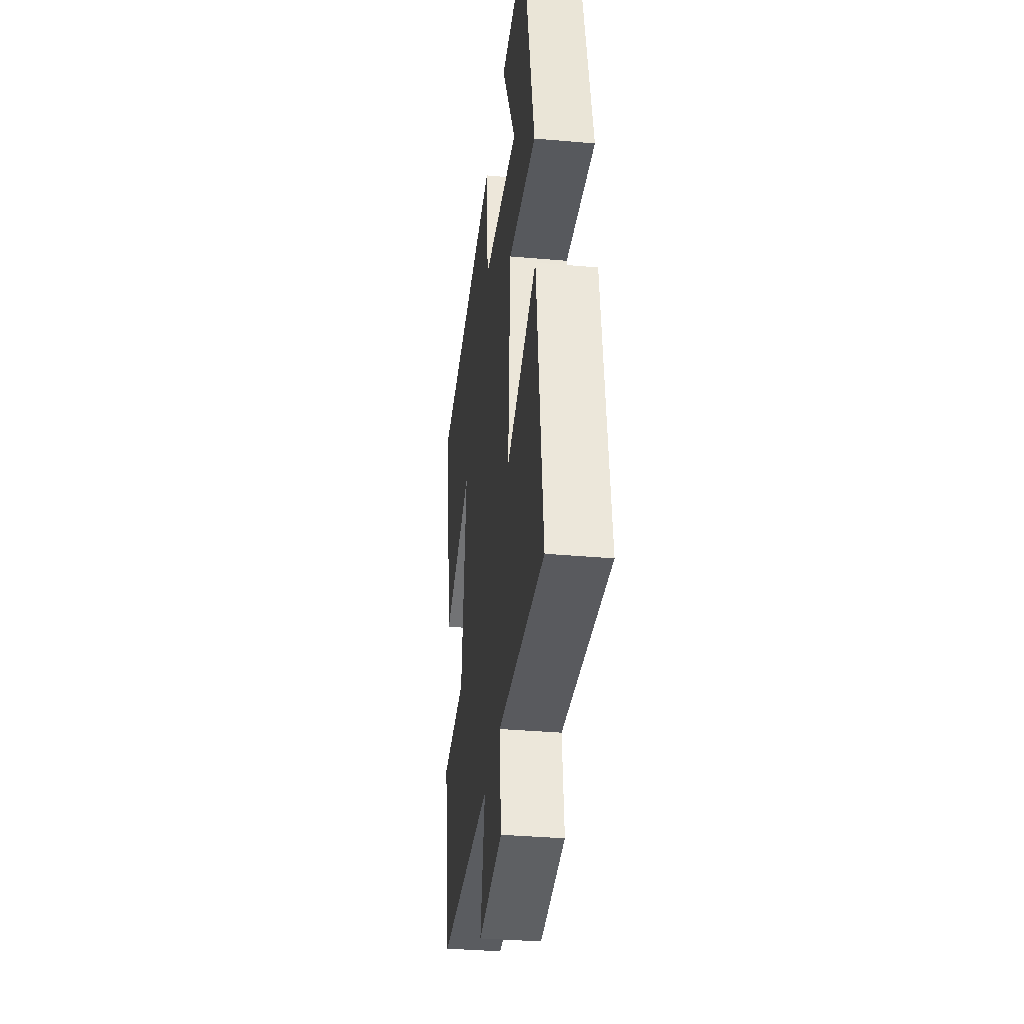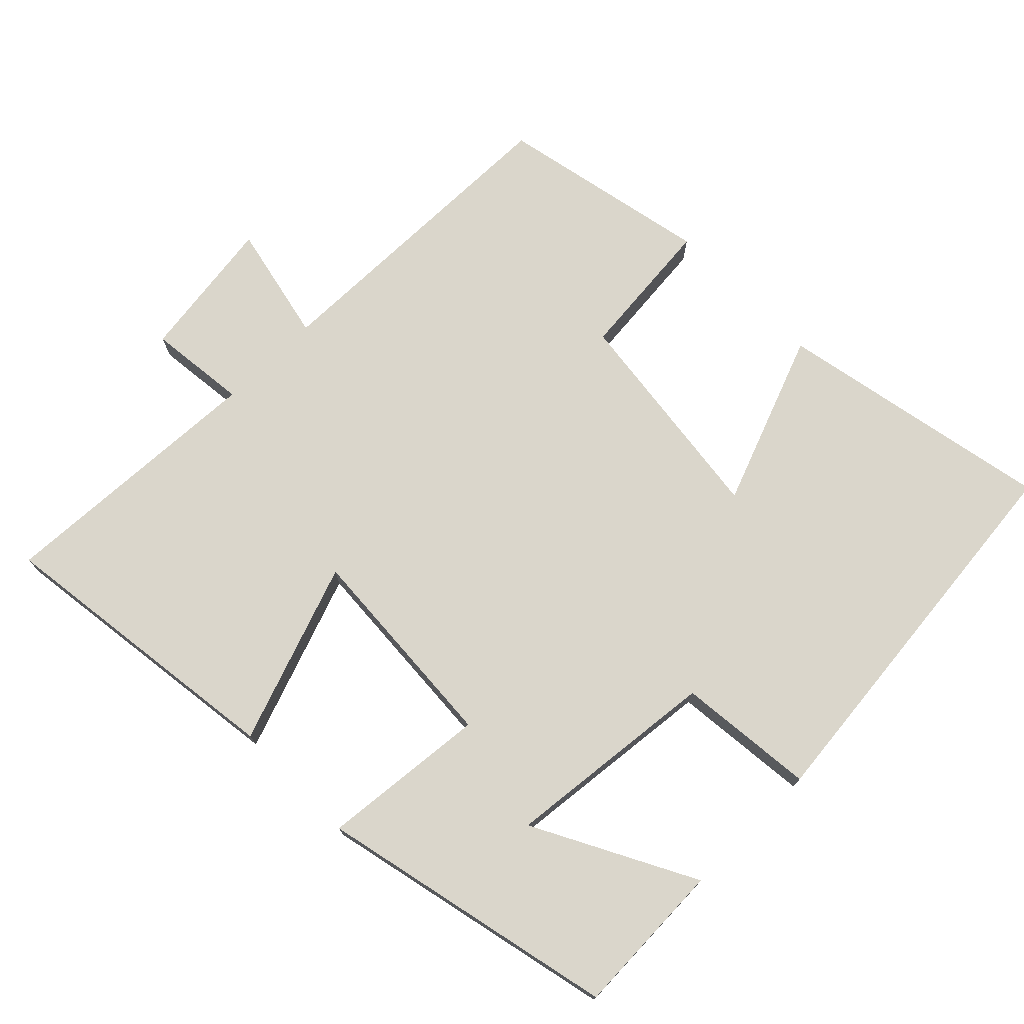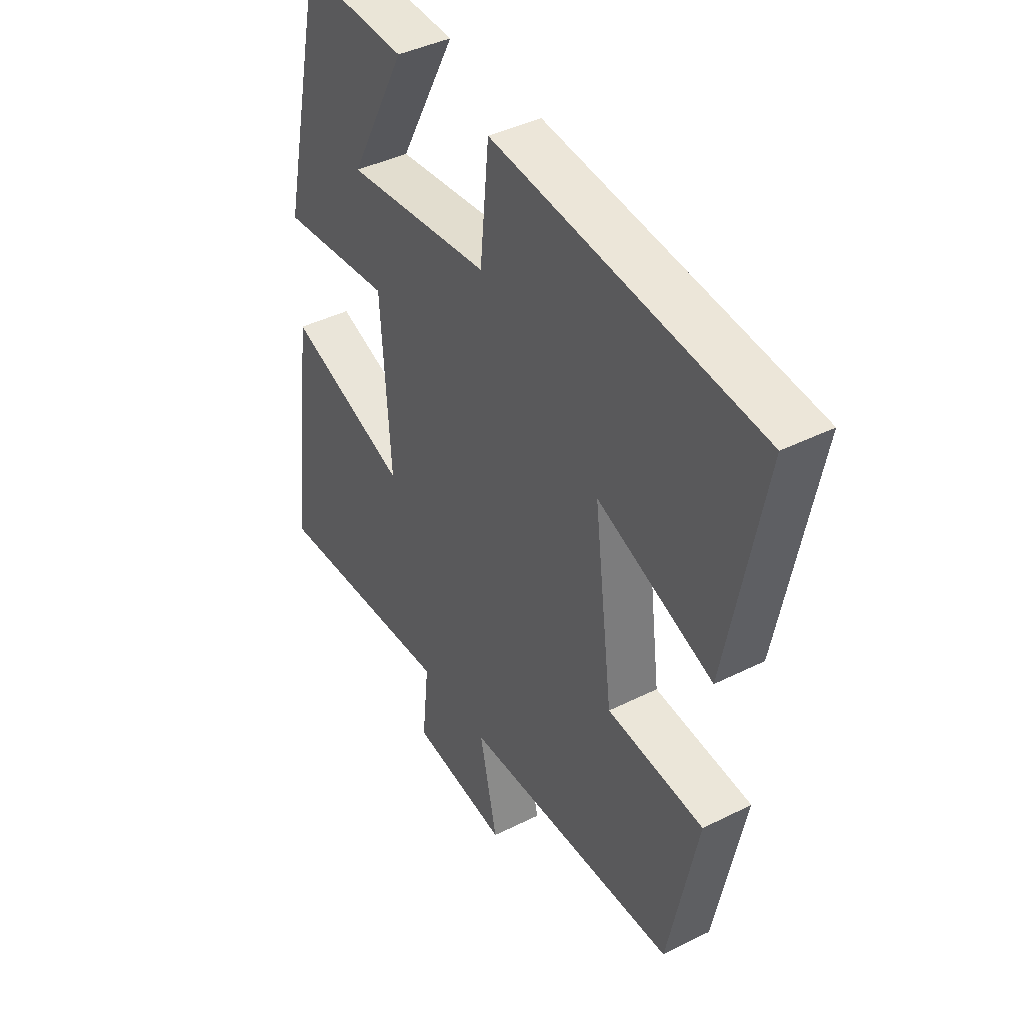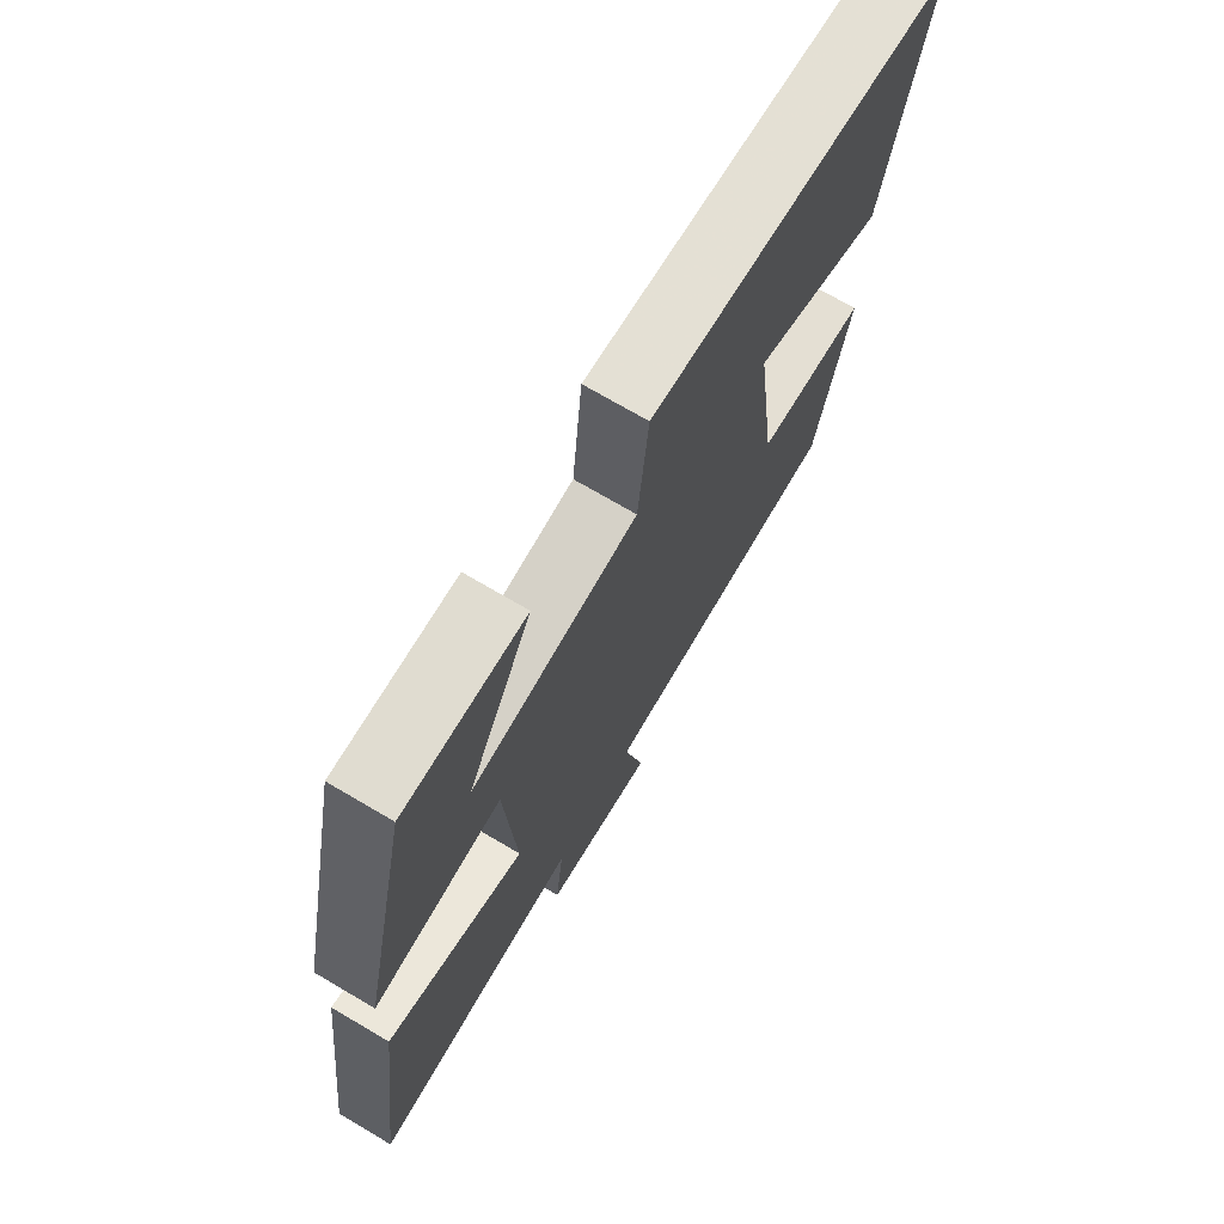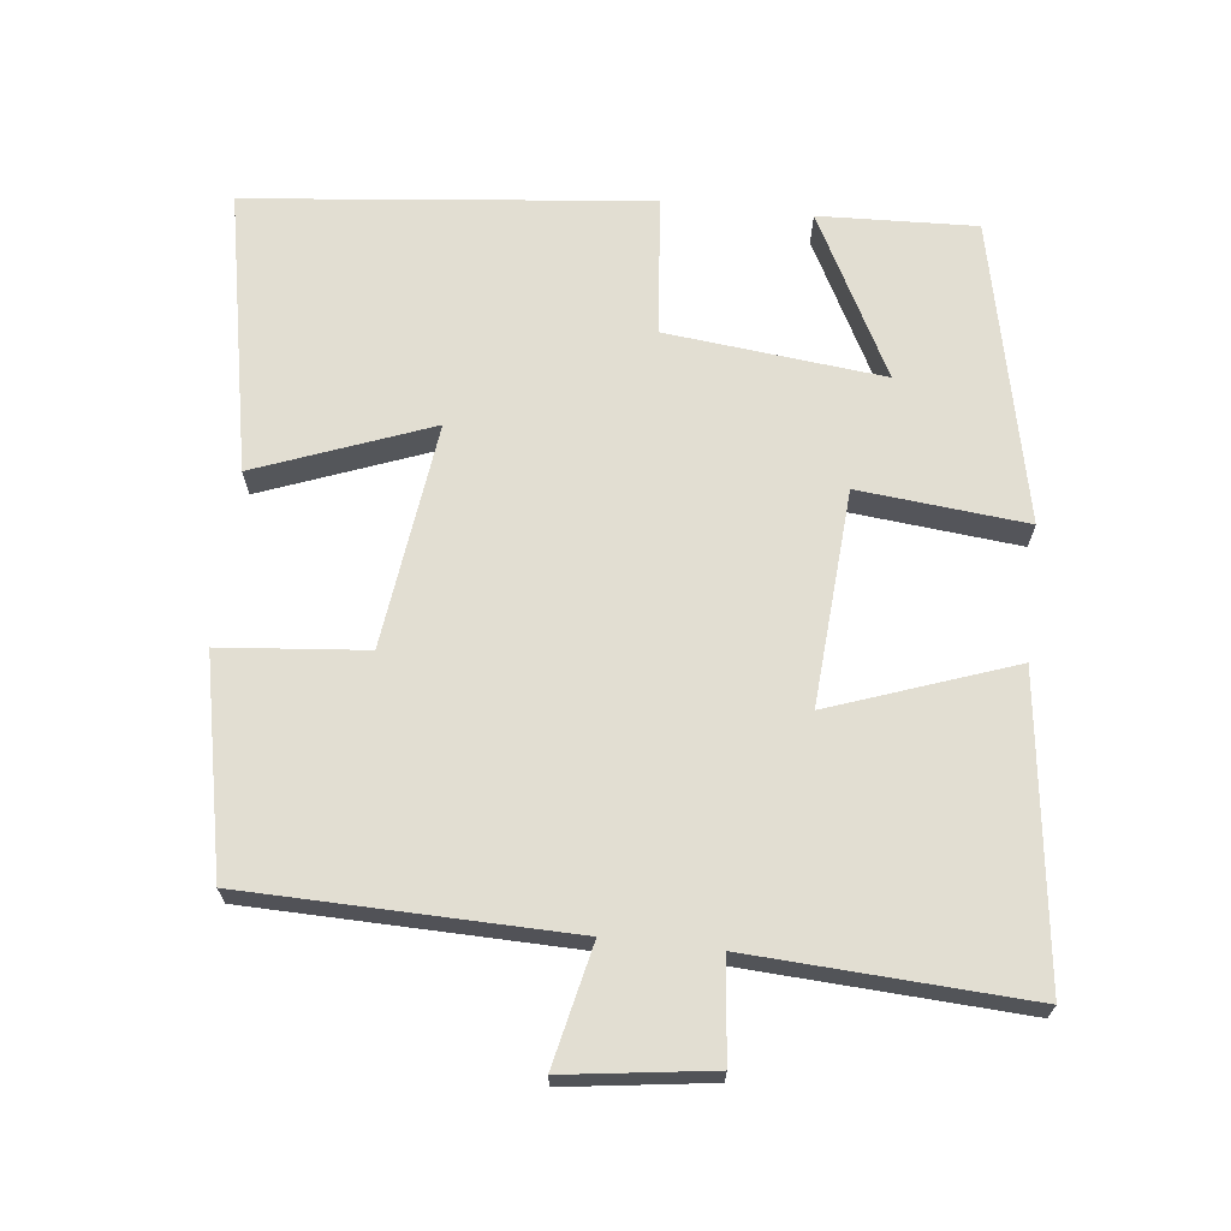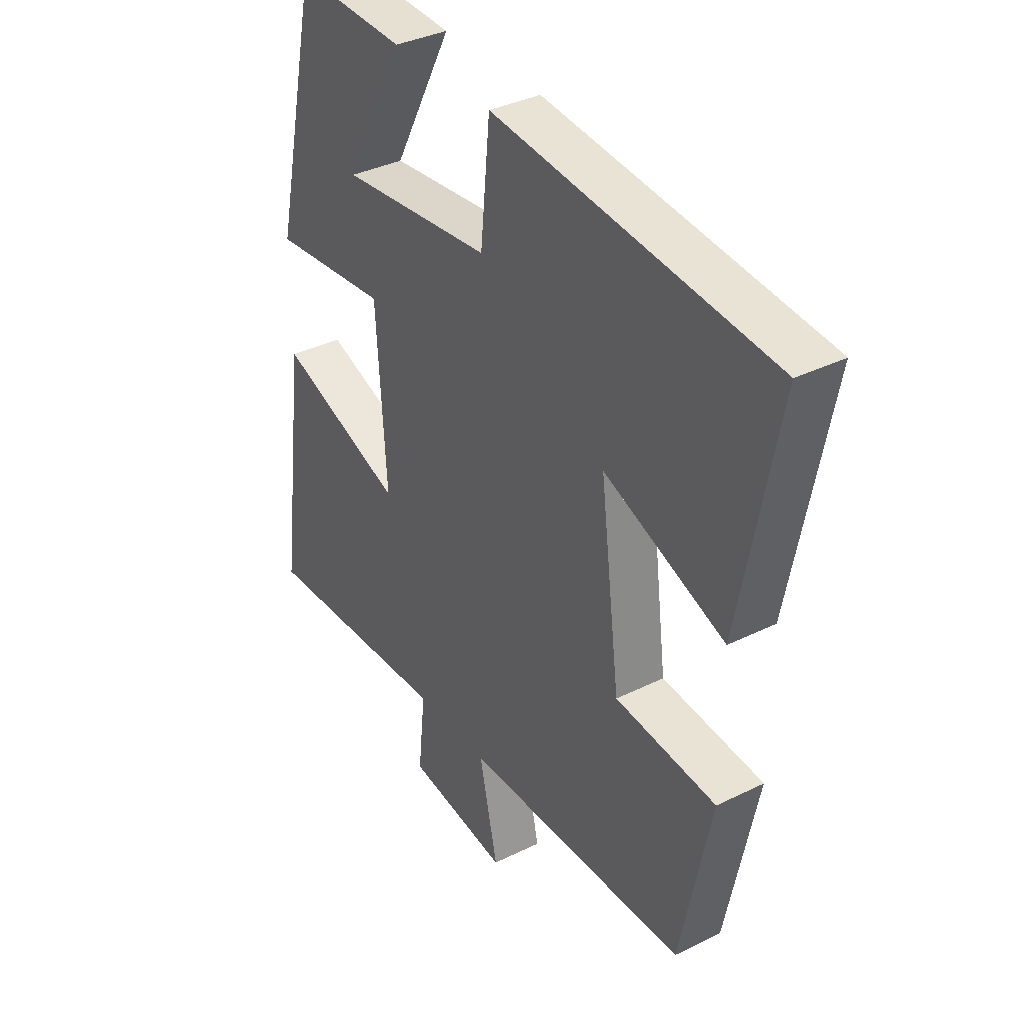
<metadata>
{"format":"obj","ext":"obj","renderer":"f3d","projection":"perspective","resolution":1024,"background":"white","views":[{"elev":-34.7,"azim":-96.8,"up":"+Z"},{"elev":74.1,"azim":-44.7,"up":"+Y"},{"elev":41.3,"azim":58.7,"up":"+Z"},{"elev":71.9,"azim":-59.5,"up":"+Z"},{"elev":68.0,"azim":-173.6,"up":"+Y"},{"elev":35.9,"azim":56.9,"up":"+Z"}]}
</metadata>
<code>
v 0.439 0.07 -0.491
v -0.014 0.07 -0.5
v 0.023 0.07 -0.668
v -0.181 0.07 -0.64
v -0.166 0.07 -0.5
v -0.554 0.07 -0.521
v -0.5 0.07 -0.099
v -0.245 0.07 -0.19
v -0.265 0.07 0.11
v -0.5 0.07 0.087
v -0.407 0.07 0.509
v -0.187 0.07 0.5
v -0.306 0.07 0.273
v -0.002 0.07 0.305
v 0.017 0.07 0.5
v 0.576 0.07 0.441
v 0.5 0.07 0.049
v 0.257 0.07 0.142
v 0.297 0.07 -0.172
v 0.5 0.07 -0.191
v 0.439 0 -0.491
v -0.014 0 -0.5
v 0.023 0 -0.668
v -0.181 0 -0.64
v -0.166 0 -0.5
v -0.554 0 -0.521
v -0.5 0 -0.099
v -0.245 0 -0.19
v -0.265 0 0.11
v -0.5 0 0.087
v -0.407 0 0.509
v -0.187 0 0.5
v -0.306 0 0.273
v -0.002 0 0.305
v 0.017 0 0.5
v 0.576 0 0.441
v 0.5 0 0.049
v 0.257 0 0.142
v 0.297 0 -0.172
v 0.5 0 -0.191
f 19 20 1 2
f 18 19 2
f 15 16 17 18
f 14 15 18 2
f 13 14 2
f 10 11 12 13
f 9 10 13
f 9 13 2 3
f 8 9 3
f 5 6 7 8
f 5 8 3
f 3 4 5
f 22 21 40 39
f 22 39 38
f 38 37 36 35
f 22 38 35 34
f 22 34 33
f 33 32 31 30
f 33 30 29
f 23 22 33 29
f 23 29 28
f 28 27 26 25
f 23 28 25
f 25 24 23
f 1 21 22 2
f 2 22 23 3
f 3 23 24 4
f 4 24 25 5
f 5 25 26 6
f 6 26 27 7
f 7 27 28 8
f 8 28 29 9
f 9 29 30 10
f 10 30 31 11
f 11 31 32 12
f 12 32 33 13
f 13 33 34 14
f 14 34 35 15
f 15 35 36 16
f 16 36 37 17
f 17 37 38 18
f 18 38 39 19
f 19 39 40 20
f 20 40 21 1

</code>
